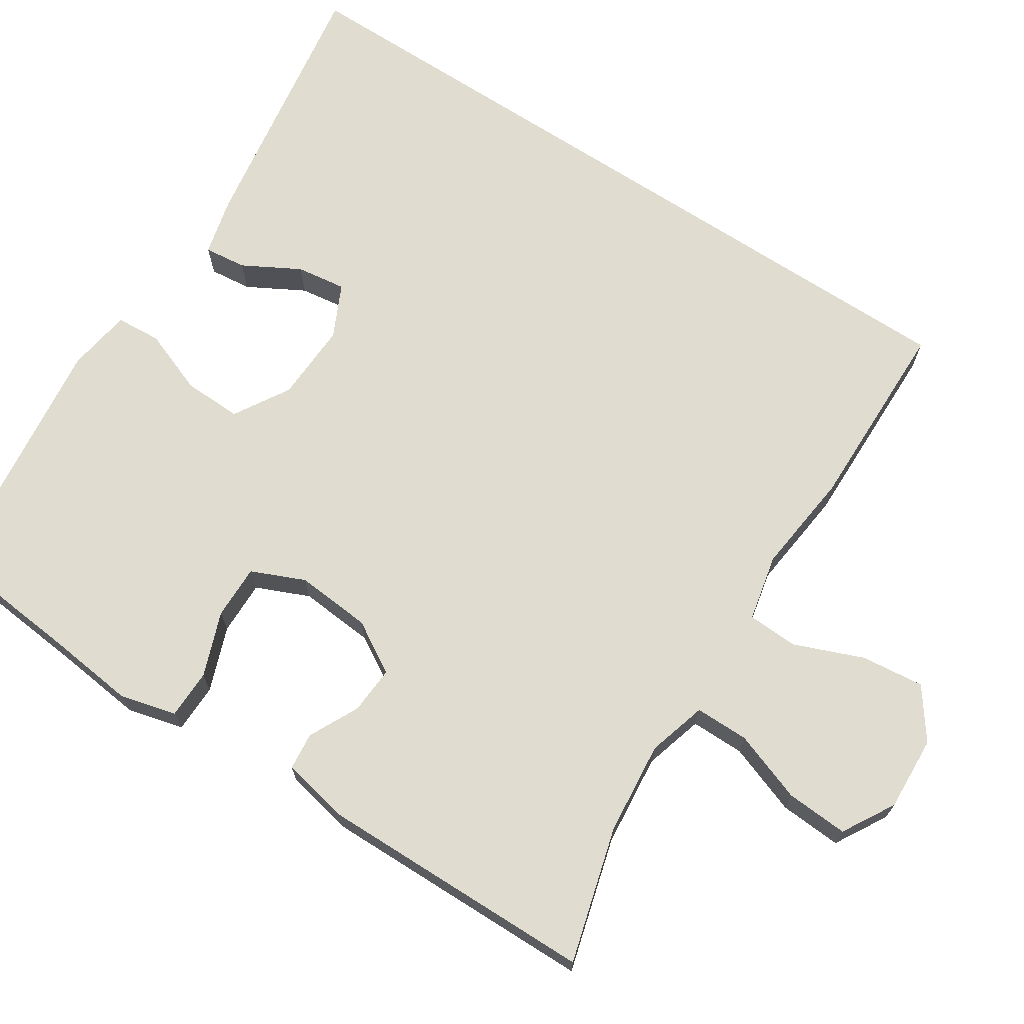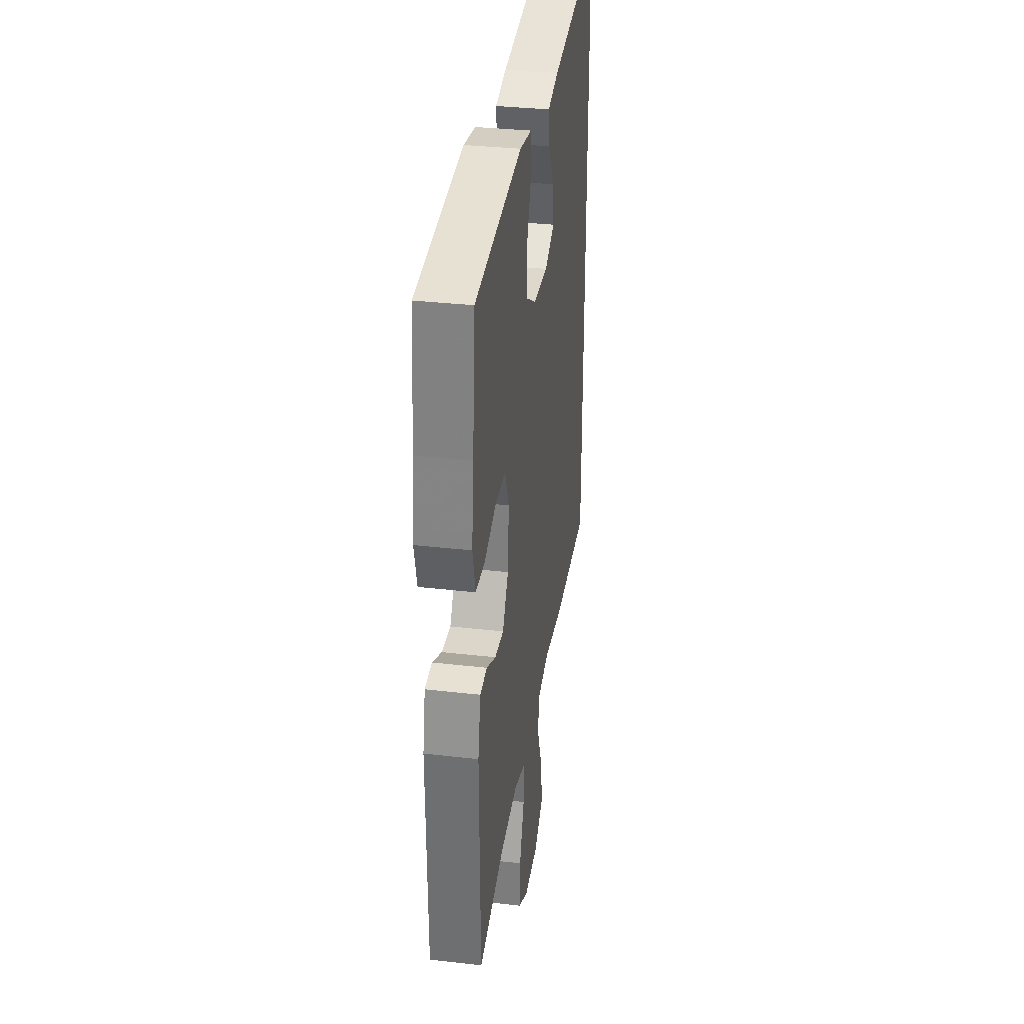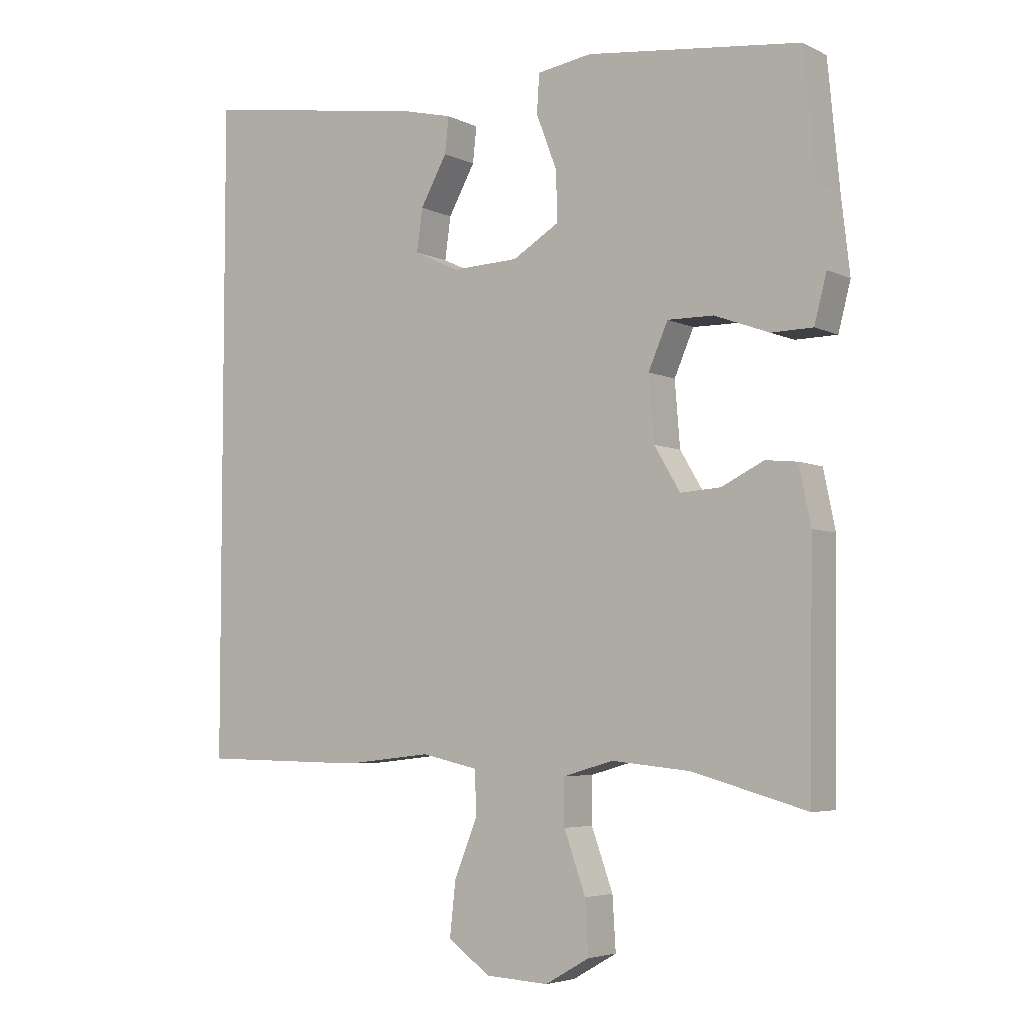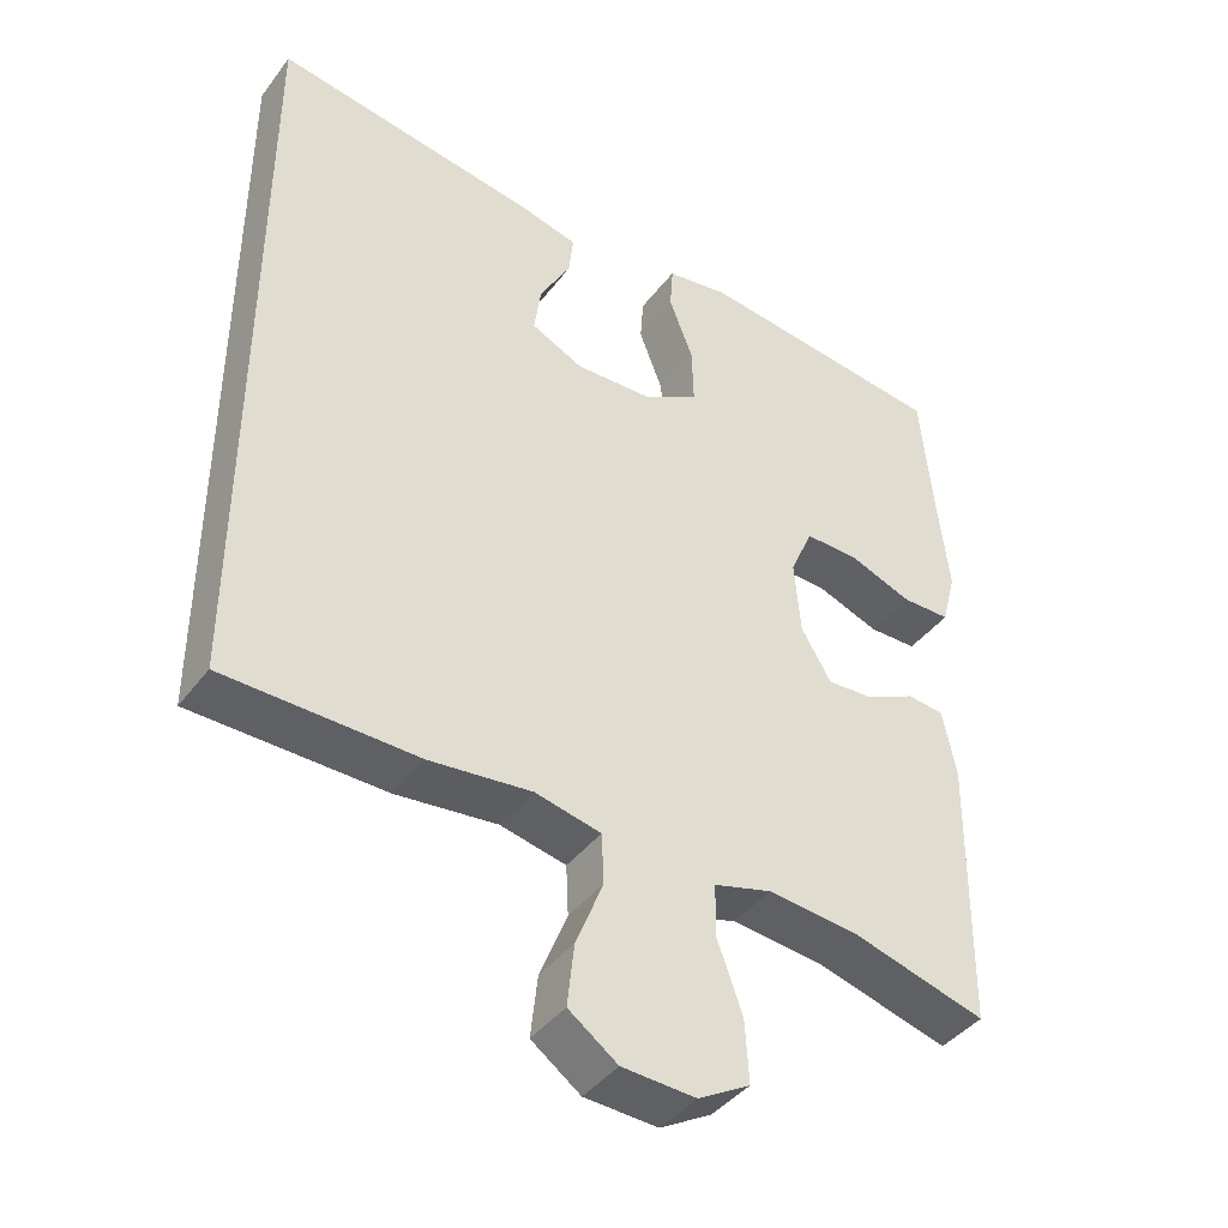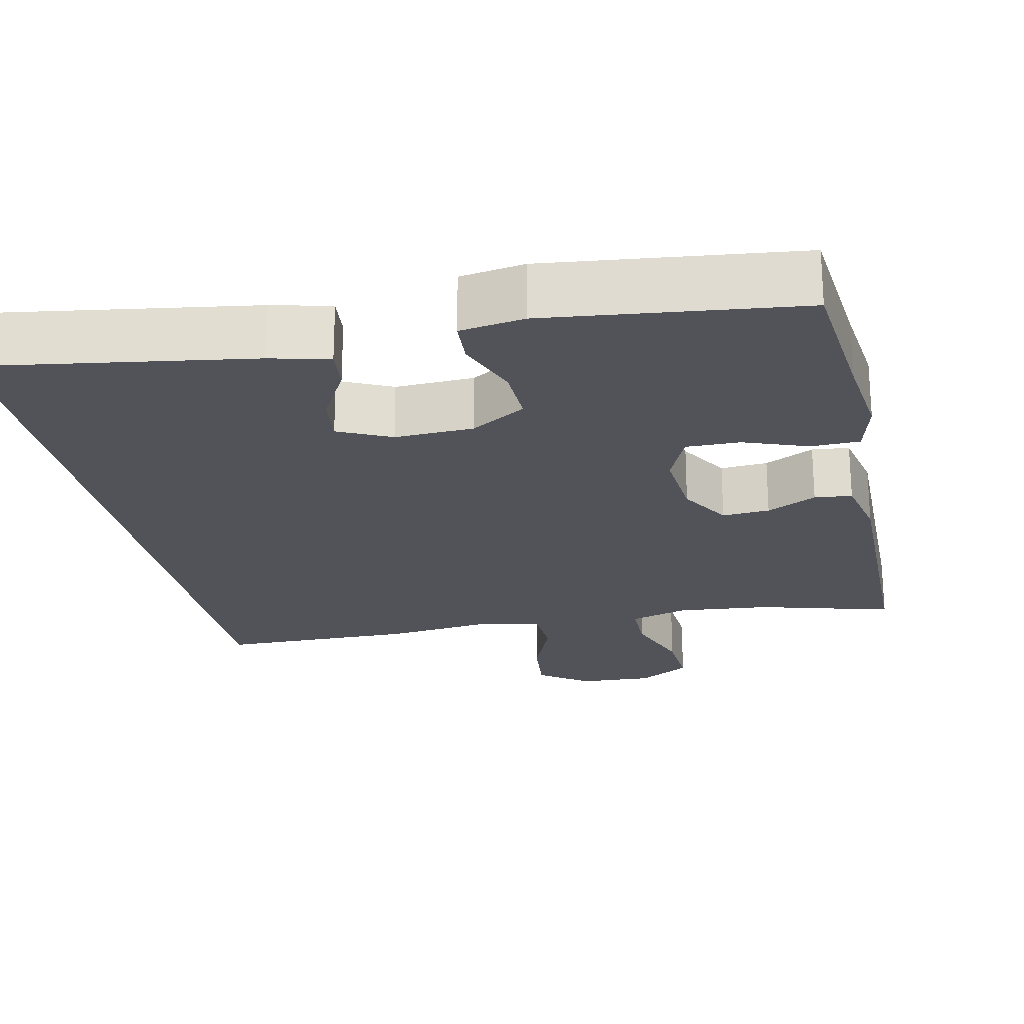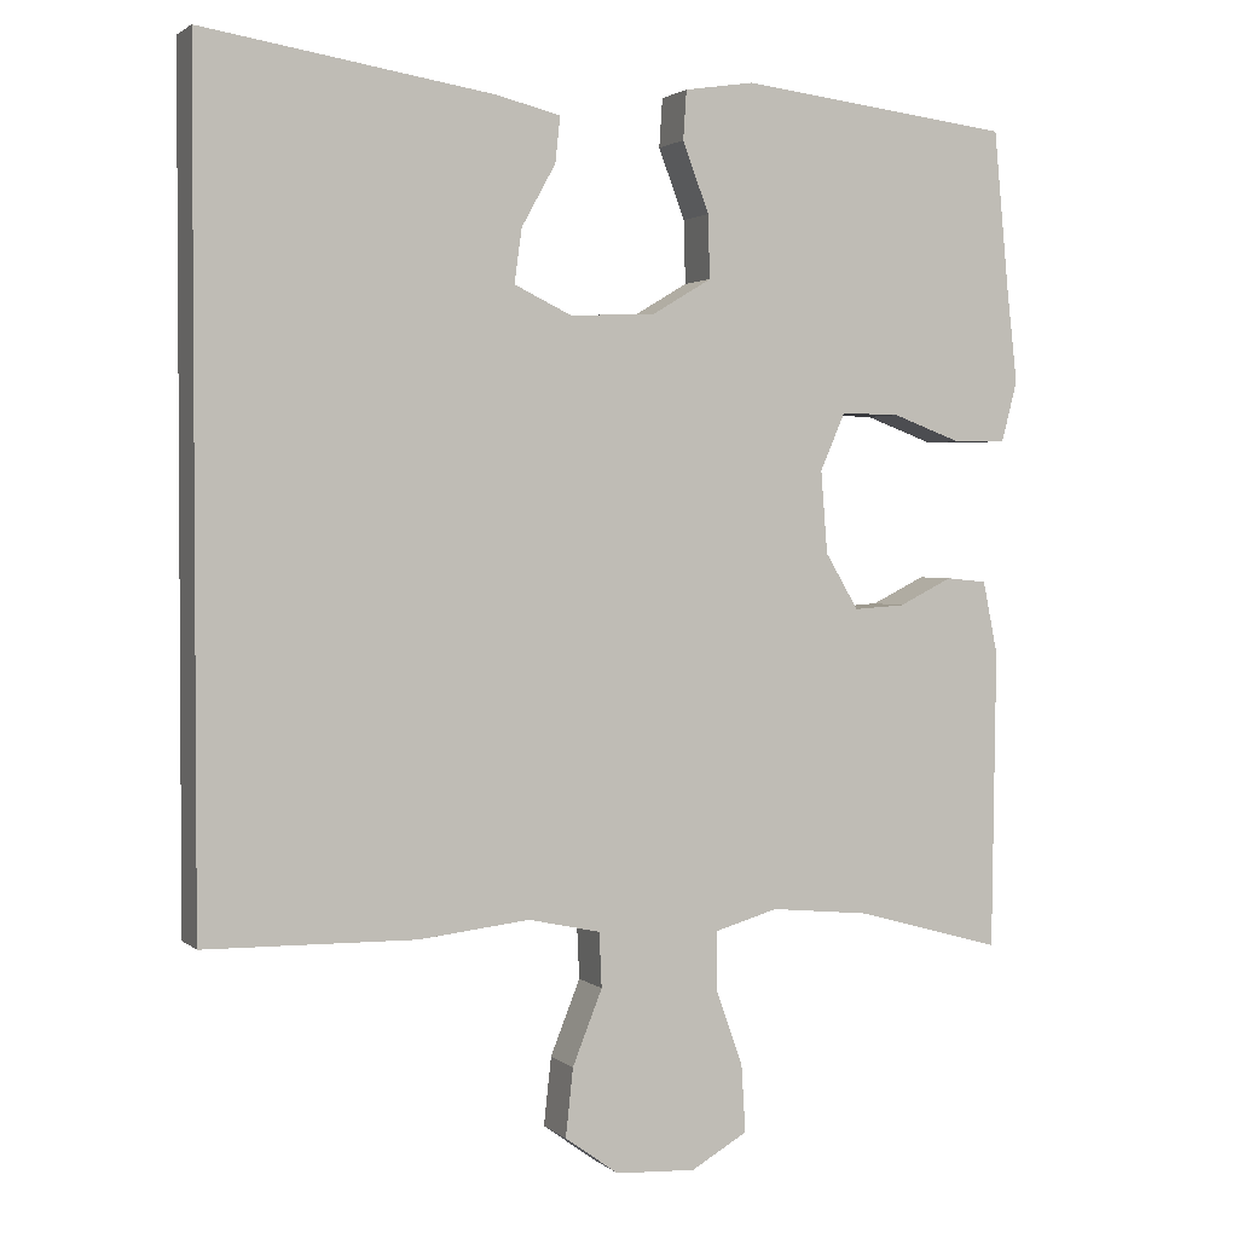
<metadata>
{"format":"obj","ext":"obj","renderer":"f3d","projection":"perspective","resolution":1024,"background":"white","views":[{"elev":69.6,"azim":123.1,"up":"+Y"},{"elev":33.4,"azim":99.0,"up":"+Z"},{"elev":-4.9,"azim":34.3,"up":"+Z"},{"elev":-41.5,"azim":-33.8,"up":"+Z"},{"elev":-22.7,"azim":12.3,"up":"+Y"},{"elev":2.1,"azim":-22.7,"up":"+Z"}]}
</metadata>
<code>
v -0.5 0.07 0.561
v -0.149 0.07 0.506
v -0.072 0.07 0.487
v -0.078 0.07 0.432
v -0.119 0.07 0.358
v -0.128 0.07 0.293
v -0.059 0.07 0.26
v 0.044 0.07 0.264
v 0.116 0.07 0.307
v 0.114 0.07 0.383
v 0.082 0.07 0.467
v 0.086 0.07 0.526
v 0.17 0.07 0.539
v 0.5 0.07 0.5
v 0.518 0.07 0.31
v 0.531 0.07 0.195
v 0.512 0.07 0.122
v 0.448 0.07 0.121
v 0.364 0.07 0.152
v 0.293 0.07 0.153
v 0.263 0.07 0.084
v 0.271 0.07 -0.015
v 0.311 0.07 -0.082
v 0.373 0.07 -0.078
v 0.438 0.07 -0.046
v 0.487 0.07 -0.051
v 0.505 0.07 -0.139
v 0.5 0.07 -0.5
v 0.324 0.07 -0.451
v 0.203 0.07 -0.439
v 0.126 0.07 -0.461
v 0.126 0.07 -0.531
v 0.159 0.07 -0.623
v 0.164 0.07 -0.704
v 0.096 0.07 -0.743
v -0.001 0.07 -0.738
v -0.066 0.07 -0.691
v -0.057 0.07 -0.609
v -0.021 0.07 -0.519
v -0.024 0.07 -0.453
v -0.111 0.07 -0.434
v -0.245 0.07 -0.449
v -0.5 0.07 -0.445
v -0.5 0 0.561
v -0.149 0 0.506
v -0.072 0 0.487
v -0.078 0 0.432
v -0.119 0 0.358
v -0.128 0 0.293
v -0.059 0 0.26
v 0.044 0 0.264
v 0.116 0 0.307
v 0.114 0 0.383
v 0.082 0 0.467
v 0.086 0 0.526
v 0.17 0 0.539
v 0.5 0 0.5
v 0.518 0 0.31
v 0.531 0 0.195
v 0.512 0 0.122
v 0.448 0 0.121
v 0.364 0 0.152
v 0.293 0 0.153
v 0.263 0 0.084
v 0.271 0 -0.015
v 0.311 0 -0.082
v 0.373 0 -0.078
v 0.438 0 -0.046
v 0.487 0 -0.051
v 0.505 0 -0.139
v 0.5 0 -0.5
v 0.324 0 -0.451
v 0.203 0 -0.439
v 0.126 0 -0.461
v 0.126 0 -0.531
v 0.159 0 -0.623
v 0.164 0 -0.704
v 0.096 0 -0.743
v -0.001 0 -0.738
v -0.066 0 -0.691
v -0.057 0 -0.609
v -0.021 0 -0.519
v -0.024 0 -0.453
v -0.111 0 -0.434
v -0.245 0 -0.449
v -0.5 0 -0.445
f 41 42 43 1
f 40 41 1
f 36 37 38 39
f 36 39 40
f 35 36 40
f 32 33 34 35
f 31 32 35 40
f 30 31 40 1
f 26 27 28 29
f 24 25 26 29
f 23 24 29 30
f 22 23 30 1
f 16 17 18 19
f 15 16 19 20
f 14 15 20
f 13 14 20
f 10 11 12 13
f 9 10 13 20
f 8 9 20 21
f 2 3 4 5
f 2 5 6
f 1 2 6
f 22 1 6
f 7 8 21 22
f 6 7 22
f 44 86 85 84
f 44 84 83
f 82 81 80 79
f 83 82 79
f 83 79 78
f 78 77 76 75
f 83 78 75 74
f 44 83 74 73
f 72 71 70 69
f 72 69 68 67
f 73 72 67 66
f 44 73 66 65
f 62 61 60 59
f 63 62 59 58
f 63 58 57
f 63 57 56
f 56 55 54 53
f 63 56 53 52
f 64 63 52 51
f 48 47 46 45
f 49 48 45
f 49 45 44
f 49 44 65
f 65 64 51 50
f 65 50 49
f 1 44 45 2
f 2 45 46 3
f 3 46 47 4
f 4 47 48 5
f 5 48 49 6
f 6 49 50 7
f 7 50 51 8
f 8 51 52 9
f 9 52 53 10
f 10 53 54 11
f 11 54 55 12
f 12 55 56 13
f 13 56 57 14
f 14 57 58 15
f 15 58 59 16
f 16 59 60 17
f 17 60 61 18
f 18 61 62 19
f 19 62 63 20
f 20 63 64 21
f 21 64 65 22
f 22 65 66 23
f 23 66 67 24
f 24 67 68 25
f 25 68 69 26
f 26 69 70 27
f 27 70 71 28
f 28 71 72 29
f 29 72 73 30
f 30 73 74 31
f 31 74 75 32
f 32 75 76 33
f 33 76 77 34
f 34 77 78 35
f 35 78 79 36
f 36 79 80 37
f 37 80 81 38
f 38 81 82 39
f 39 82 83 40
f 40 83 84 41
f 41 84 85 42
f 42 85 86 43
f 43 86 44 1

</code>
